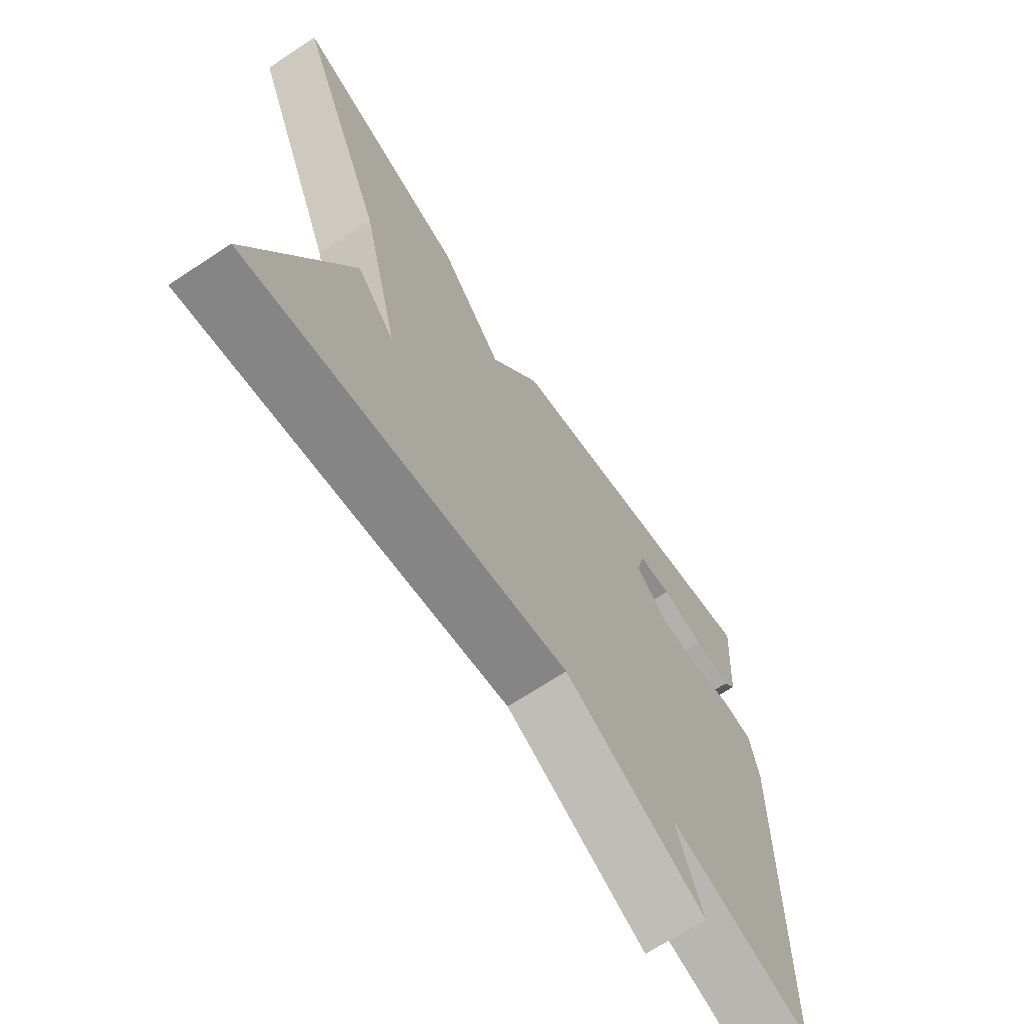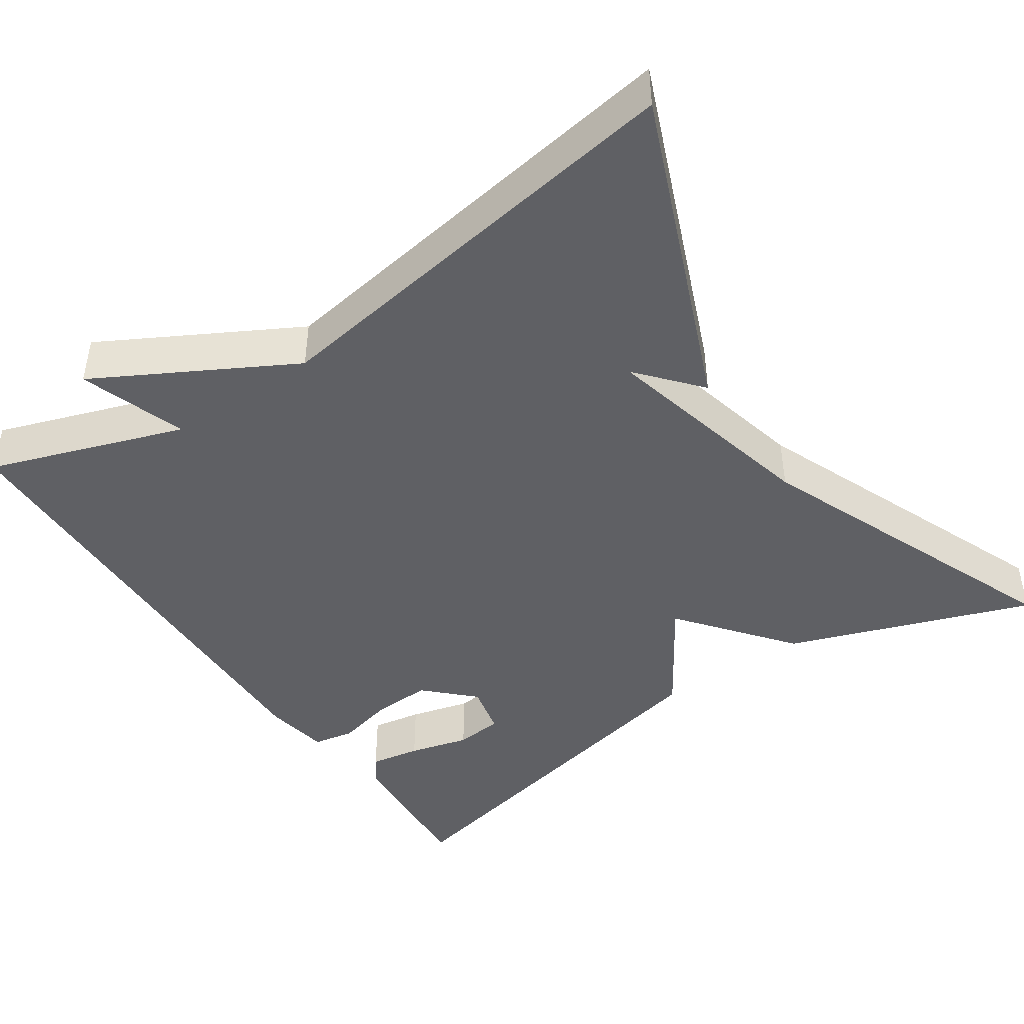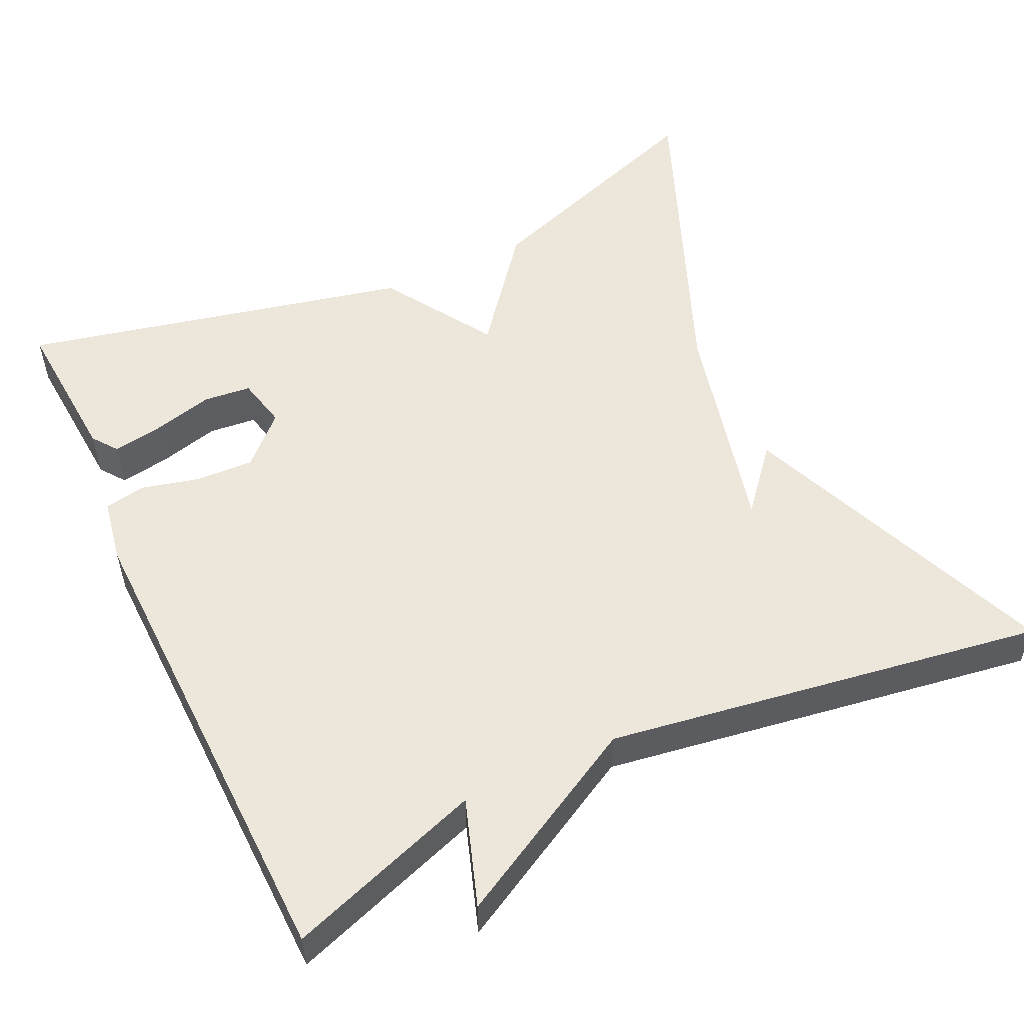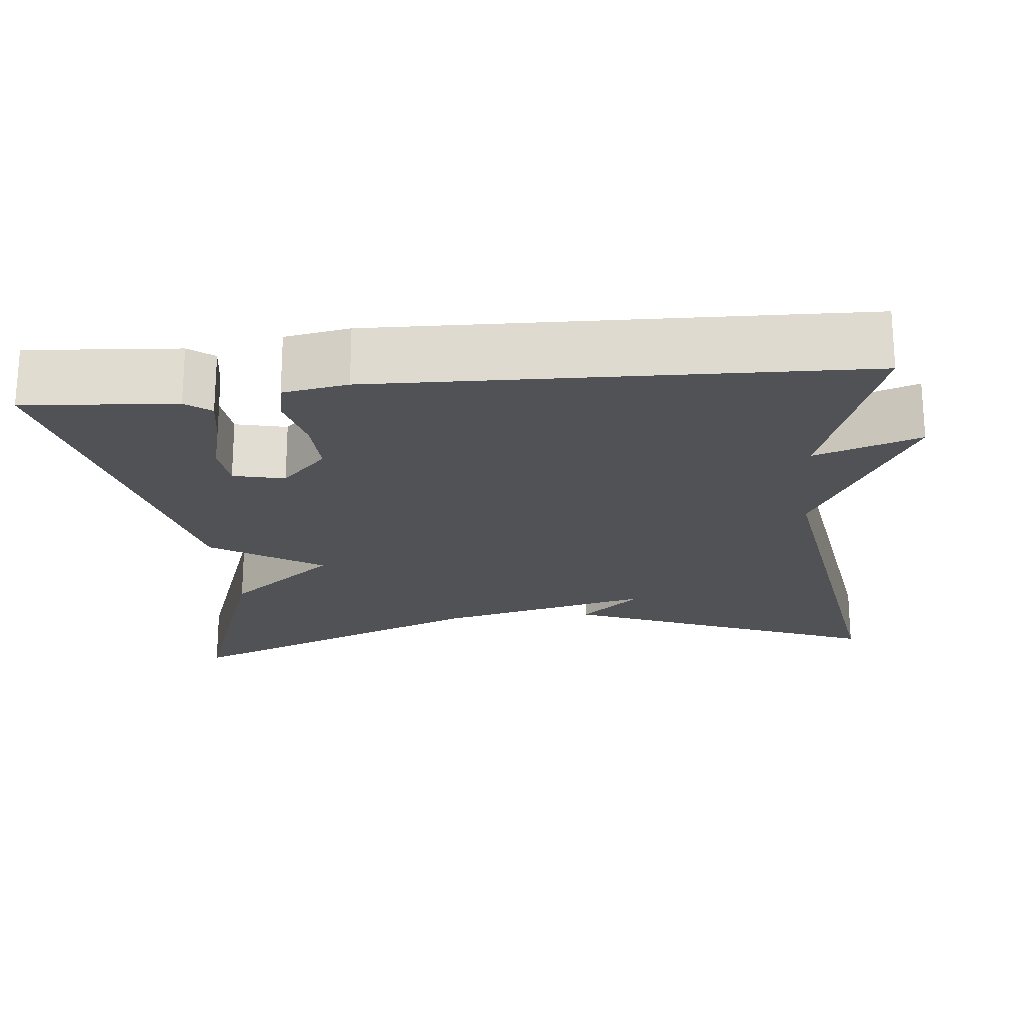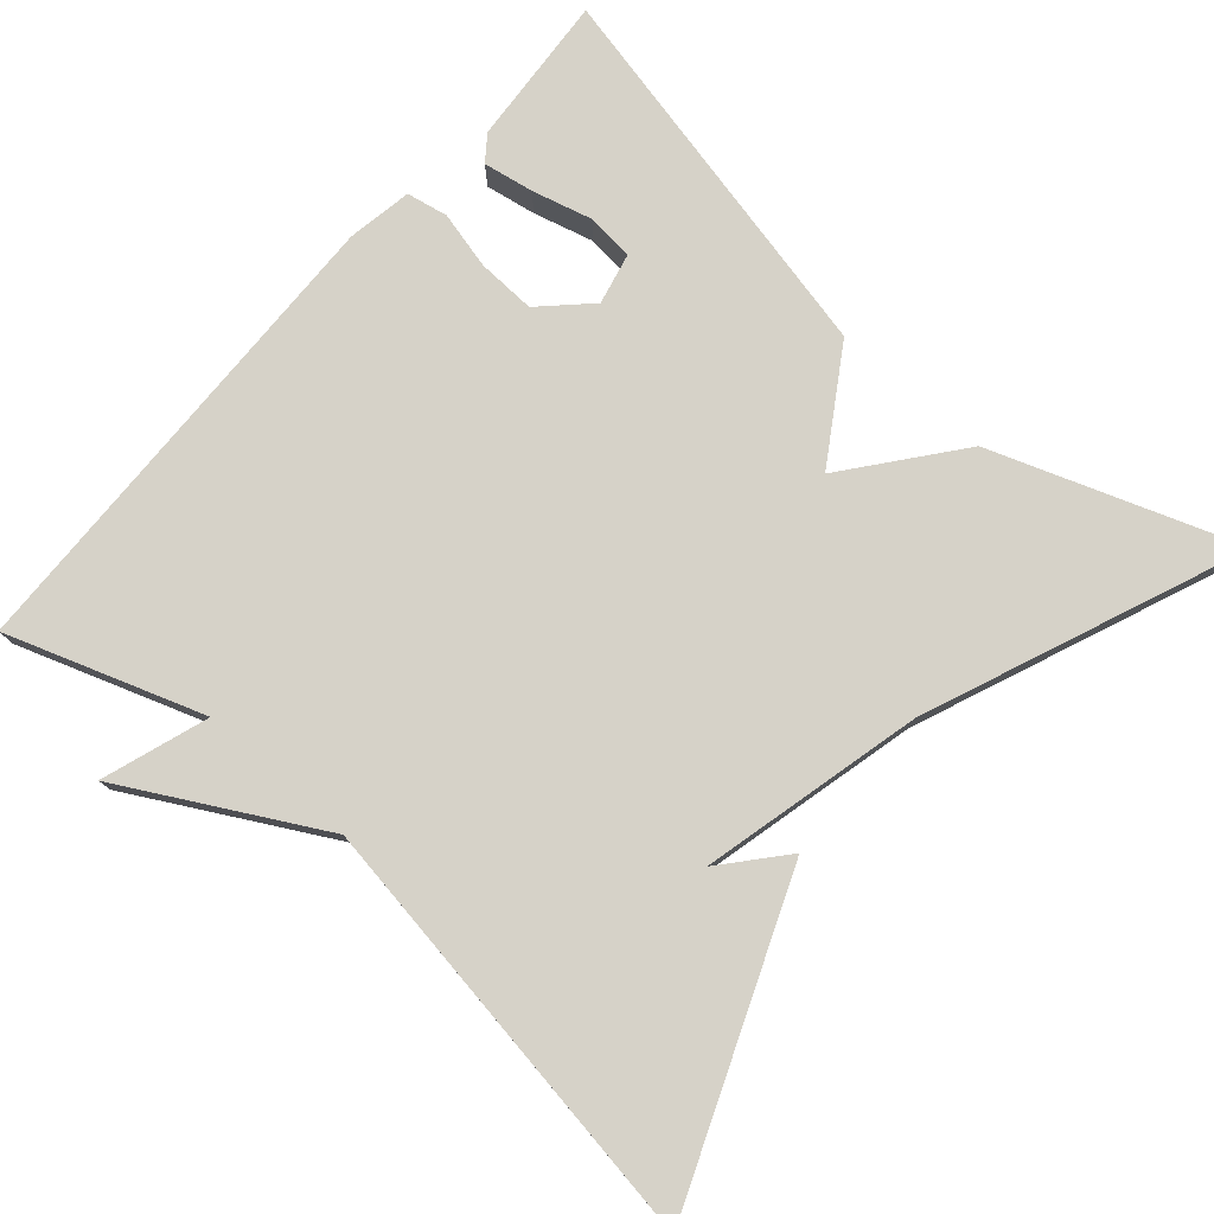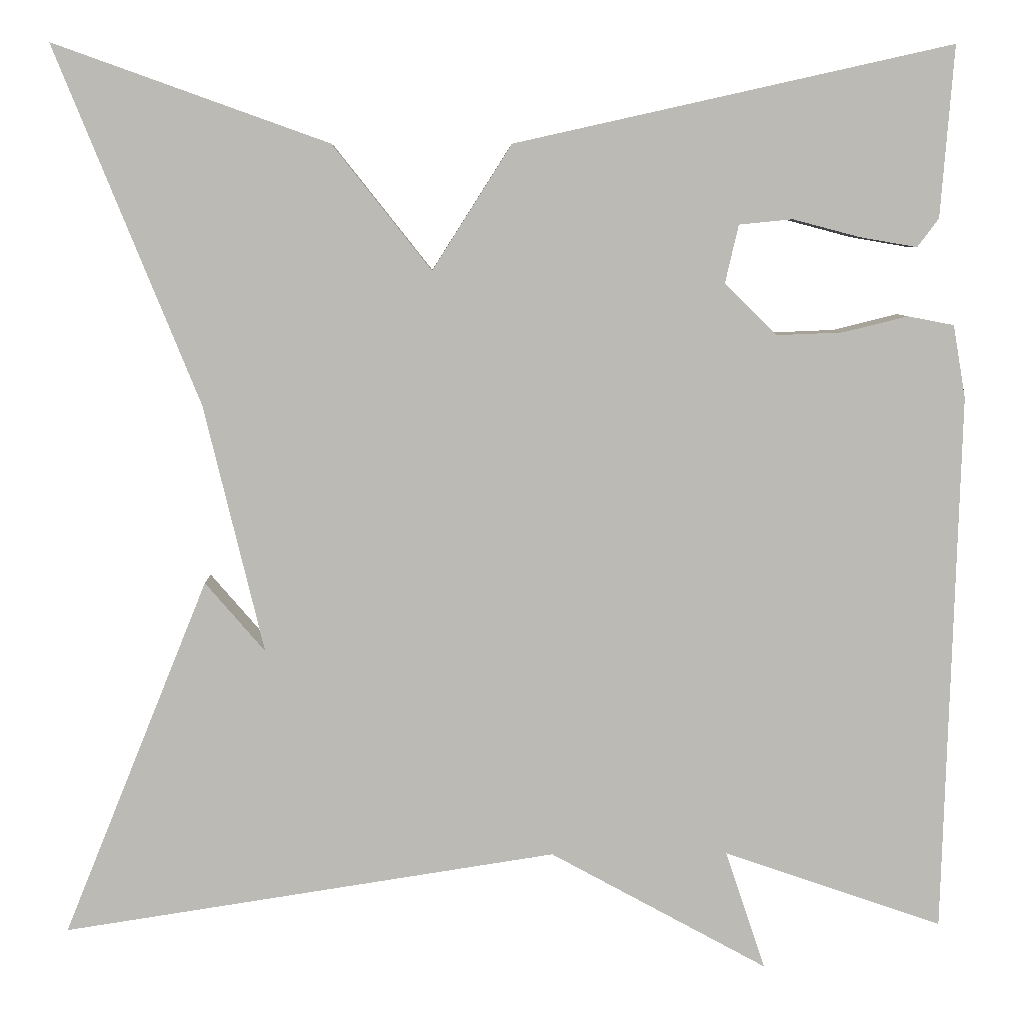
<metadata>
{"format":"obj","ext":"obj","renderer":"f3d","projection":"perspective","resolution":1024,"background":"white","views":[{"elev":-68.7,"azim":-56.5,"up":"+Z"},{"elev":-44.5,"azim":-145.9,"up":"+Y"},{"elev":53.6,"azim":154.9,"up":"+Y"},{"elev":-20.9,"azim":95.8,"up":"+Y"},{"elev":77.5,"azim":-138.9,"up":"+Y"},{"elev":6.5,"azim":-1.5,"up":"+Z"}]}
</metadata>
<code>
v 0.5 0.07 -0.5
v 0.254 0.07 -0.415
v 0.299 0.07 -0.549
v 0.054 0.07 -0.415
v -0.5 0.07 -0.5
v -0.338 0.07 -0.1
v -0.271 0.07 -0.178
v -0.338 0.07 0.1
v -0.5 0.07 0.5
v -0.192 0.07 0.39
v -0.081 0.07 0.25
v 0.008 0.07 0.39
v 0.5 0.07 0.5
v 0.485 0.07 0.308
v 0.461 0.07 0.276
v 0.397 0.07 0.287
v 0.321 0.07 0.307
v 0.261 0.07 0.301
v 0.246 0.07 0.236
v 0.305 0.07 0.178
v 0.379 0.07 0.181
v 0.452 0.07 0.199
v 0.504 0.07 0.189
v 0.518 0.07 0.107
v 0.5 0 -0.5
v 0.254 0 -0.415
v 0.299 0 -0.549
v 0.054 0 -0.415
v -0.5 0 -0.5
v -0.338 0 -0.1
v -0.271 0 -0.178
v -0.338 0 0.1
v -0.5 0 0.5
v -0.192 0 0.39
v -0.081 0 0.25
v 0.008 0 0.39
v 0.5 0 0.5
v 0.485 0 0.308
v 0.461 0 0.276
v 0.397 0 0.287
v 0.321 0 0.307
v 0.261 0 0.301
v 0.246 0 0.236
v 0.305 0 0.178
v 0.379 0 0.181
v 0.452 0 0.199
v 0.504 0 0.189
v 0.518 0 0.107
f 24 1 2
f 23 24 2
f 22 23 2
f 21 22 2
f 20 21 2
f 19 20 2
f 15 16 17
f 14 15 17
f 13 14 17
f 12 13 17
f 12 17 18
f 11 12 18 19
f 8 9 10 11
f 11 19 2
f 8 11 2
f 7 8 2
f 7 2 3 4
f 7 4 5
f 5 6 7
f 26 25 48
f 26 48 47
f 26 47 46
f 26 46 45
f 26 45 44
f 26 44 43
f 41 40 39
f 41 39 38
f 41 38 37
f 41 37 36
f 42 41 36
f 43 42 36 35
f 35 34 33 32
f 26 43 35
f 26 35 32
f 26 32 31
f 28 27 26 31
f 29 28 31
f 31 30 29
f 1 25 26 2
f 2 26 27 3
f 3 27 28 4
f 4 28 29 5
f 5 29 30 6
f 6 30 31 7
f 7 31 32 8
f 8 32 33 9
f 9 33 34 10
f 10 34 35 11
f 11 35 36 12
f 12 36 37 13
f 13 37 38 14
f 14 38 39 15
f 15 39 40 16
f 16 40 41 17
f 17 41 42 18
f 18 42 43 19
f 19 43 44 20
f 20 44 45 21
f 21 45 46 22
f 22 46 47 23
f 23 47 48 24
f 24 48 25 1

</code>
